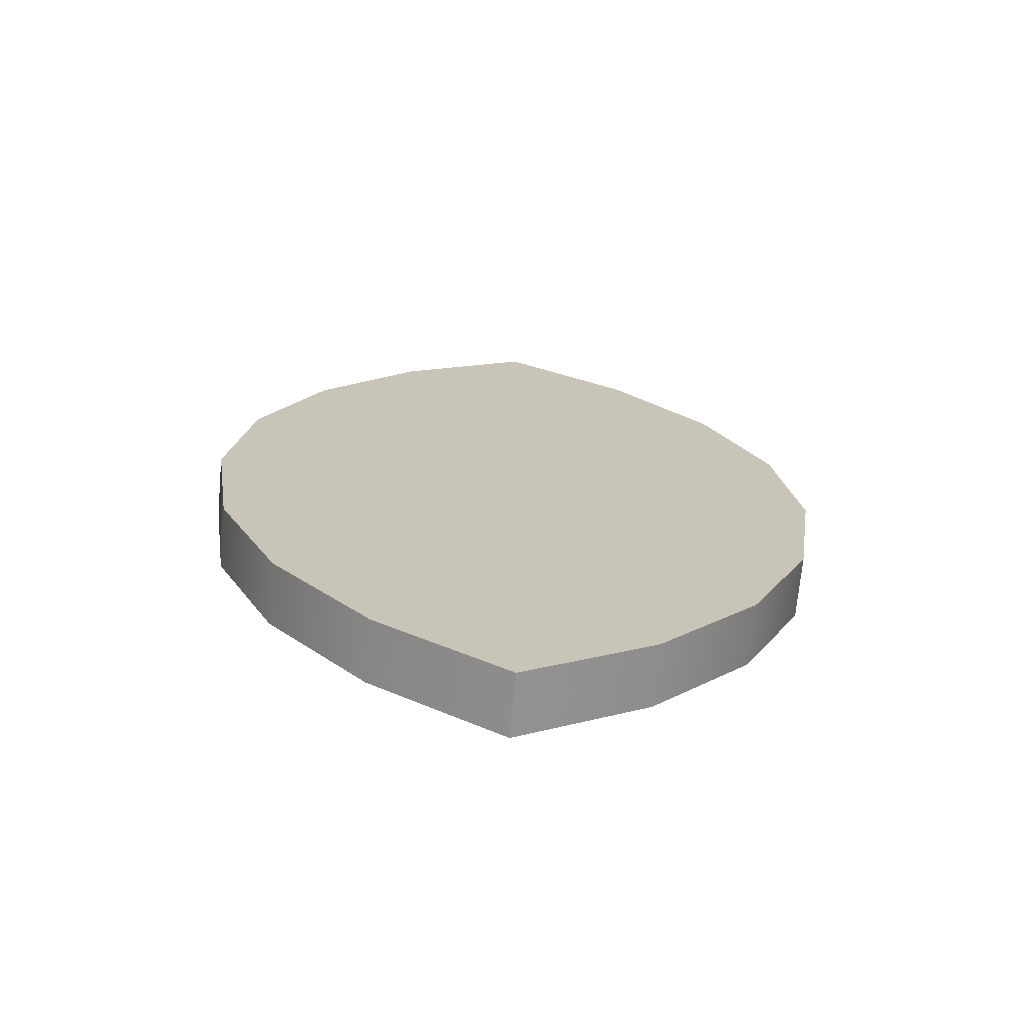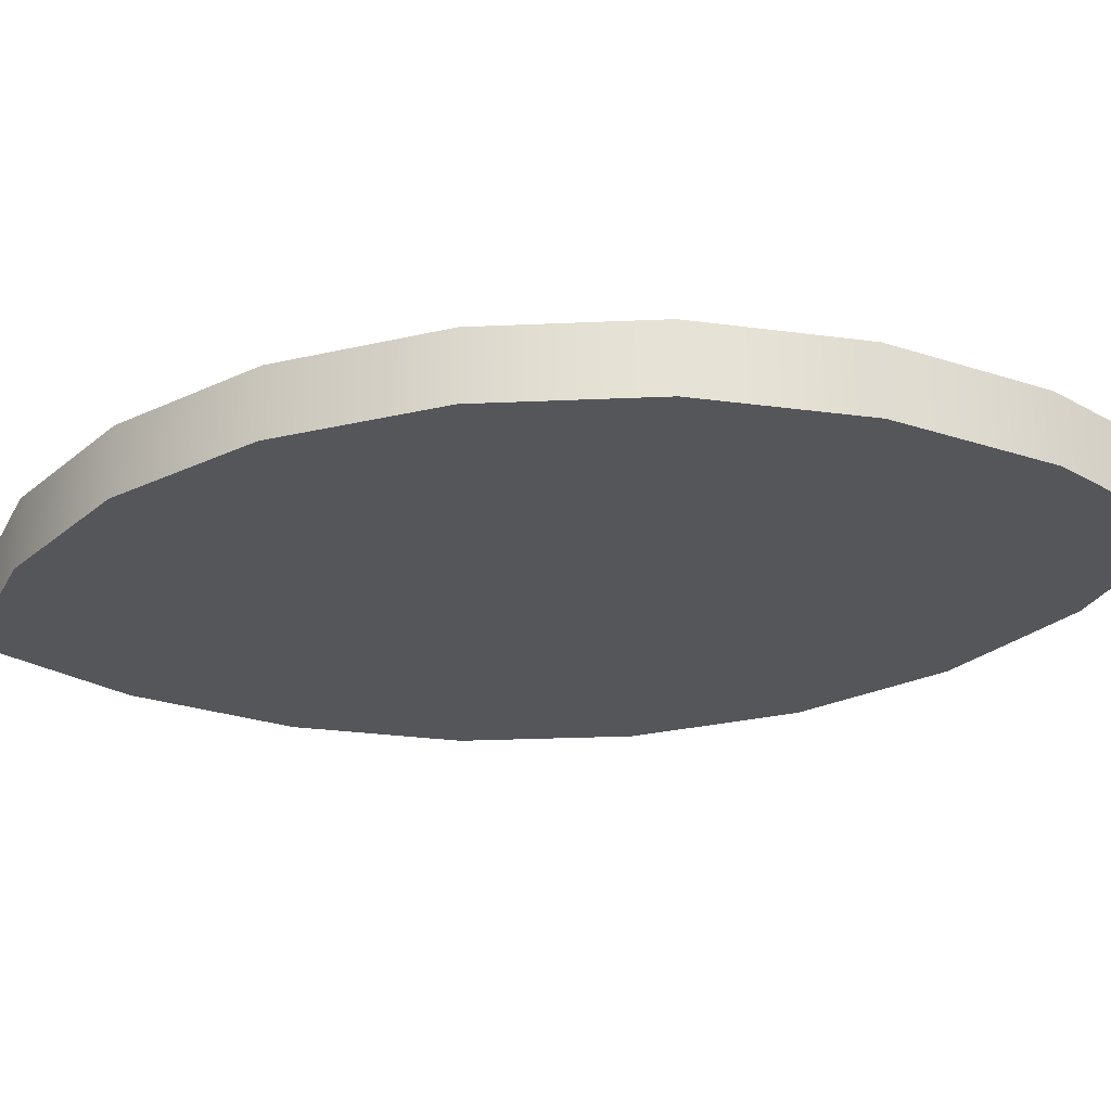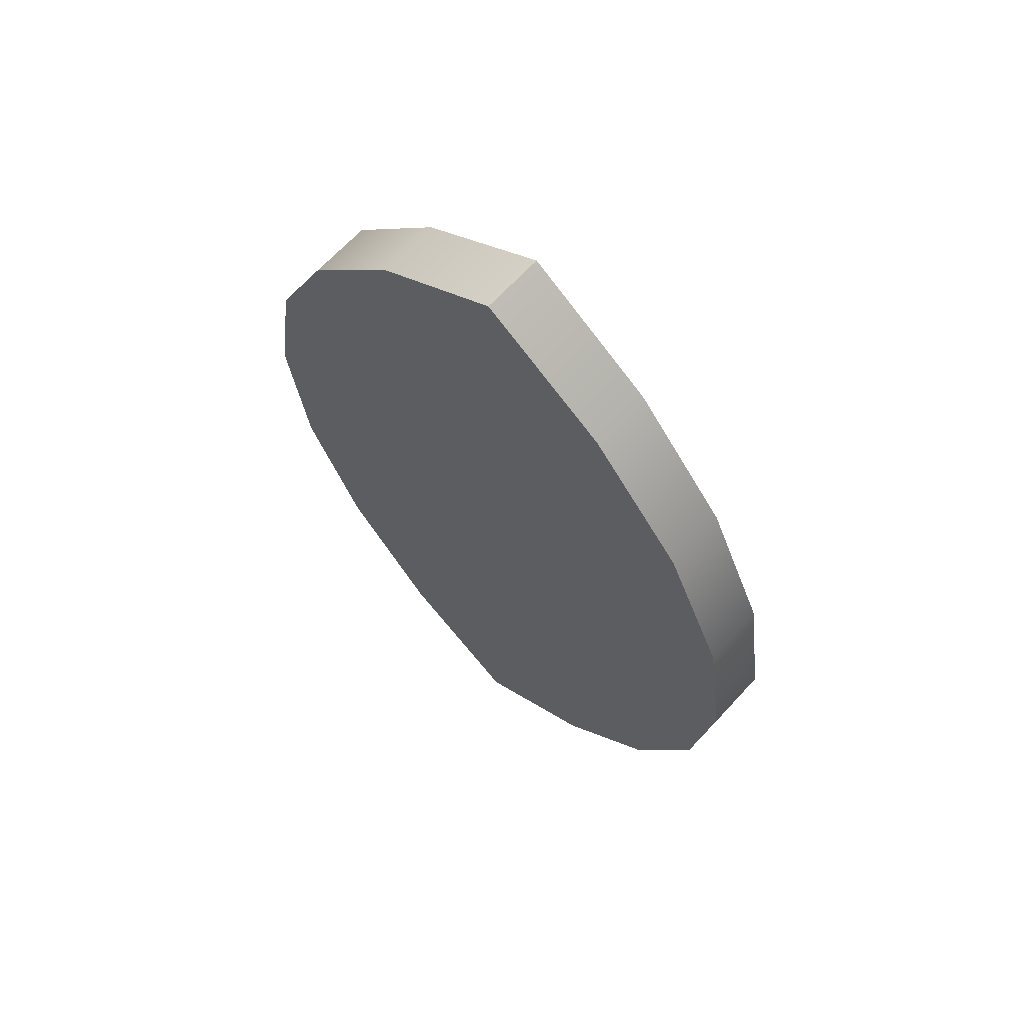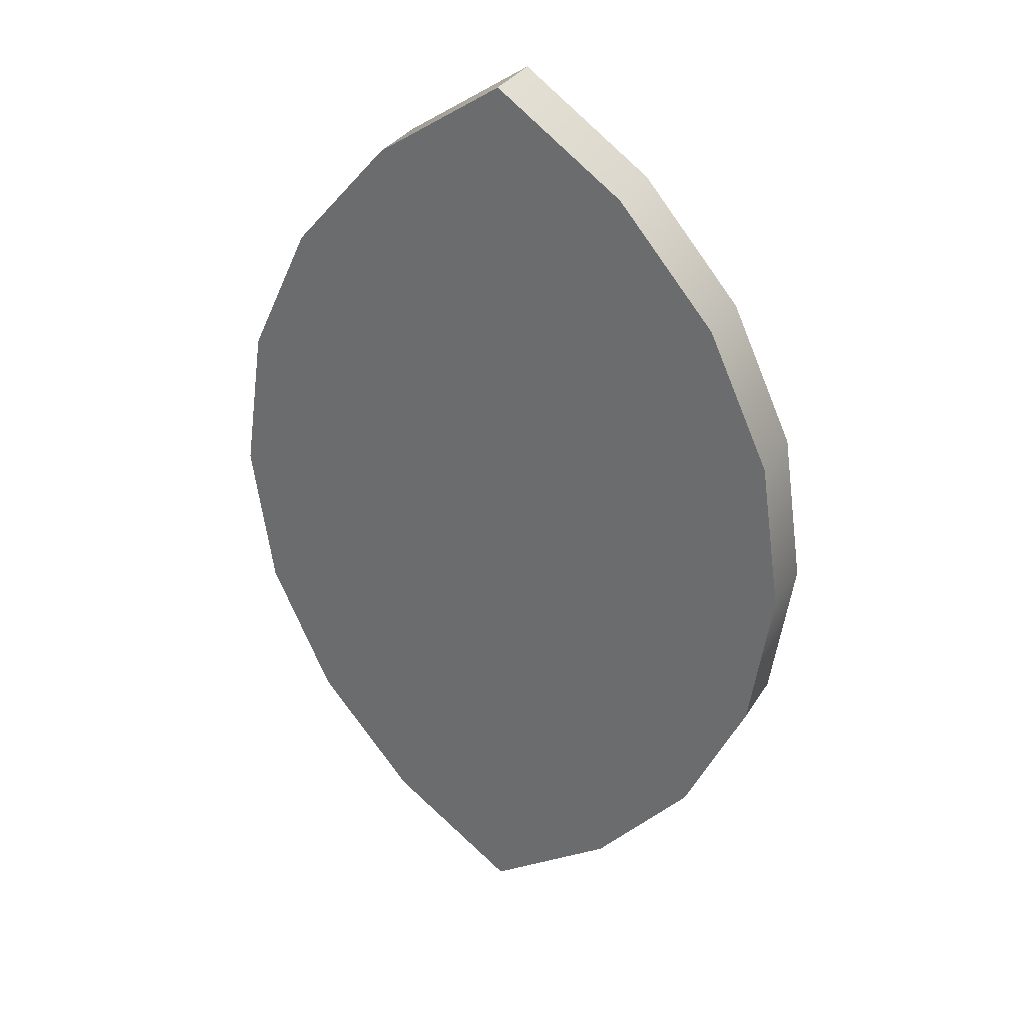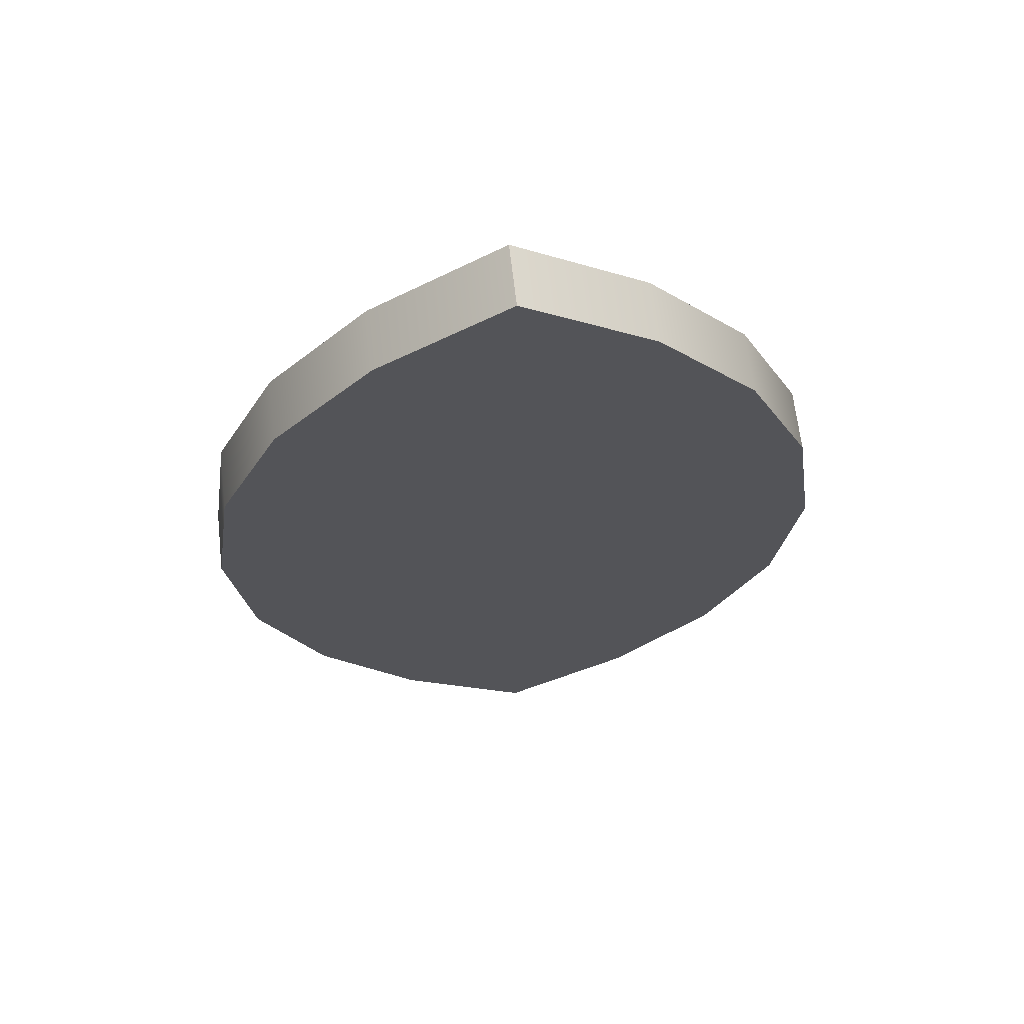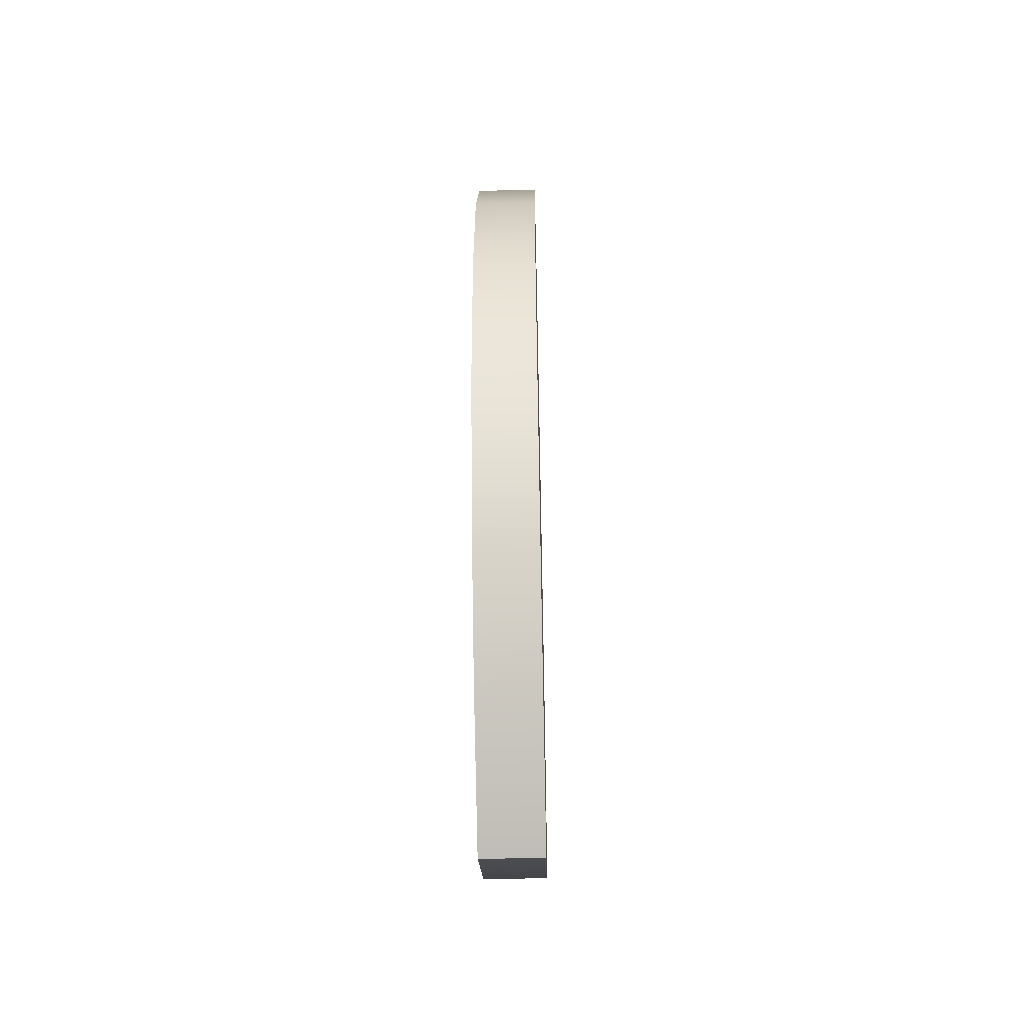
<metadata>
{"format":"obj","ext":"obj","renderer":"f3d","projection":"perspective","resolution":1024,"background":"white","views":[{"elev":-70.3,"azim":-5.3,"up":"+Z"},{"elev":-25.6,"azim":102.5,"up":"+Y"},{"elev":66.3,"azim":42.5,"up":"+Z"},{"elev":32.7,"azim":27.2,"up":"+Z"},{"elev":65.4,"azim":-6.5,"up":"+Z"},{"elev":-51.0,"azim":-88.6,"up":"+Z"}]}
</metadata>
<code>
v  0.0008 0.0313 -0.5
v  -0.1315 0.0313 -0.4097
v  -0.2326 0.0313 -0.2925
v  -0.2973 0.0313 -0.1541
v  -0.32 0.0312 -0
v  -0.2973 0.0312 0.1541
v  -0.2326 0.0312 0.2925
v  -0.1315 0.0312 0.4096
v  0.0008 0.0313 0.5
v  0.1322 0.0312 0.4096
v  0.2329 0.0312 0.2925
v  0.2973 0.0313 0.1541
v  0.32 0.0313 -0
v  0.2973 0.0313 -0.1541
v  0.2329 0.0313 -0.2925
v  0.1322 0.0313 -0.4096
v  0.0008 -0.0313 -0.5
v  -0.1315 -0.0313 -0.4097
v  -0.2326 -0.0313 -0.2925
v  -0.2973 -0.0313 -0.1541
v  -0.32 -0.0313 -0
v  -0.2973 -0.0313 0.1541
v  -0.2326 -0.0313 0.2925
v  -0.1315 -0.0313 0.4096
v  0.0008 -0.0313 0.5
v  0.1322 -0.0313 0.4096
v  0.2329 -0.0313 0.2925
v  0.2973 -0.0313 0.1541
v  0.32 -0.0313 -0
v  0.2973 -0.0313 -0.1541
v  0.2329 -0.0313 -0.2925
v  0.1322 -0.0313 -0.4096
v  0.0008 0.0313 -0.5
v  0.0008 0.0313 0.5
v  0.0008 -0.0313 -0.5
v  0.0008 -0.0313 0.5
g EyeV
f 24 36 9
f 9 8 24
f 25 26 10
f 10 34 25
f 26 27 11
f 11 10 26
f 32 35 1
f 1 16 32
f 17 18 2
f 2 33 17
f 31 32 16
f 16 15 31
f 18 19 3
f 3 2 18
f 30 31 15
f 15 14 30
f 19 20 4
f 4 3 19
f 29 30 14
f 14 13 29
f 20 21 5
f 5 4 20
f 21 22 6
f 6 5 21
f 28 29 13
f 13 12 28
f 22 23 7
f 7 6 22
f 27 28 12
f 12 11 27
f 23 24 8
f 8 7 23
v  0.0008 0.0313 -0.5
v  -0.1315 0.0313 -0.4097
v  -0.2326 0.0313 -0.2925
v  -0.2973 0.0313 -0.1541
v  -0.32 0.0312 -0
v  -0.2973 0.0312 0.1541
v  -0.2326 0.0312 0.2925
v  -0.1315 0.0312 0.4096
v  0.0008 0.0313 0.5
v  0.1322 0.0312 0.4096
v  0.2329 0.0312 0.2925
v  0.2973 0.0313 0.1541
v  0.32 0.0313 -0
v  0.2973 0.0313 -0.1541
v  0.2329 0.0313 -0.2925
v  0.1322 0.0313 -0.4096
v  0.0008 -0.0313 -0.5
v  -0.1315 -0.0313 -0.4097
v  -0.2326 -0.0313 -0.2925
v  -0.2973 -0.0313 -0.1541
v  -0.32 -0.0313 -0
v  -0.2973 -0.0313 0.1541
v  -0.2326 -0.0313 0.2925
v  -0.1315 -0.0313 0.4096
v  0.0008 -0.0313 0.5
v  0.1322 -0.0313 0.4096
v  0.2329 -0.0313 0.2925
v  0.2973 -0.0313 0.1541
v  0.32 -0.0313 -0
v  0.2973 -0.0313 -0.1541
v  0.2329 -0.0313 -0.2925
v  0.1322 -0.0313 -0.4096
g EyeV_faces
f 52 37 38
f 44 45 46
f 44 46 47
f 43 44 47
f 43 47 48
f 42 43 48
f 42 48 49
f 41 42 49
f 40 41 49
f 40 49 50
f 39 40 50
f 39 50 51
f 38 39 51
f 52 38 51
f 54 53 68
f 54 68 67
f 62 61 60
f 63 62 60
f 63 60 59
f 64 63 59
f 64 59 58
f 65 64 58
f 65 58 57
f 65 57 56
f 66 65 56
f 66 56 55
f 67 66 55
f 54 67 55

</code>
